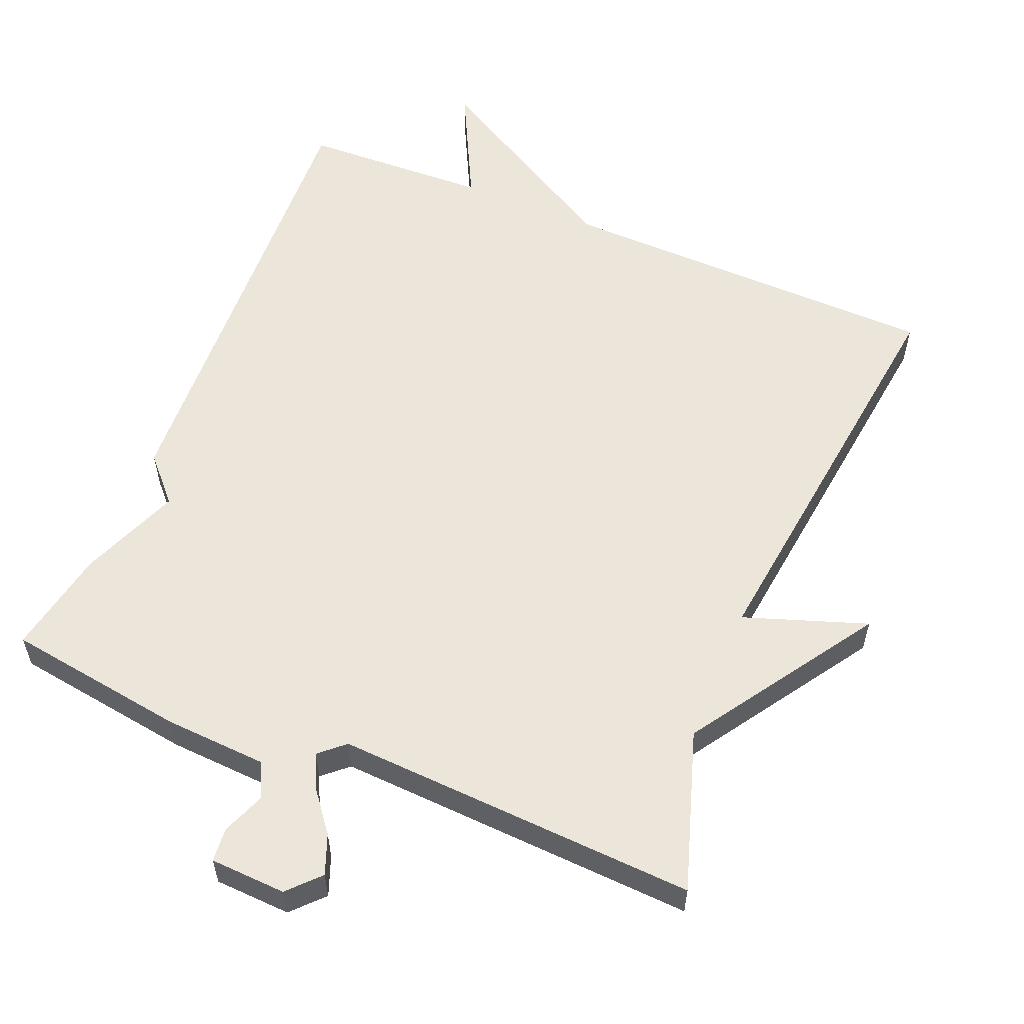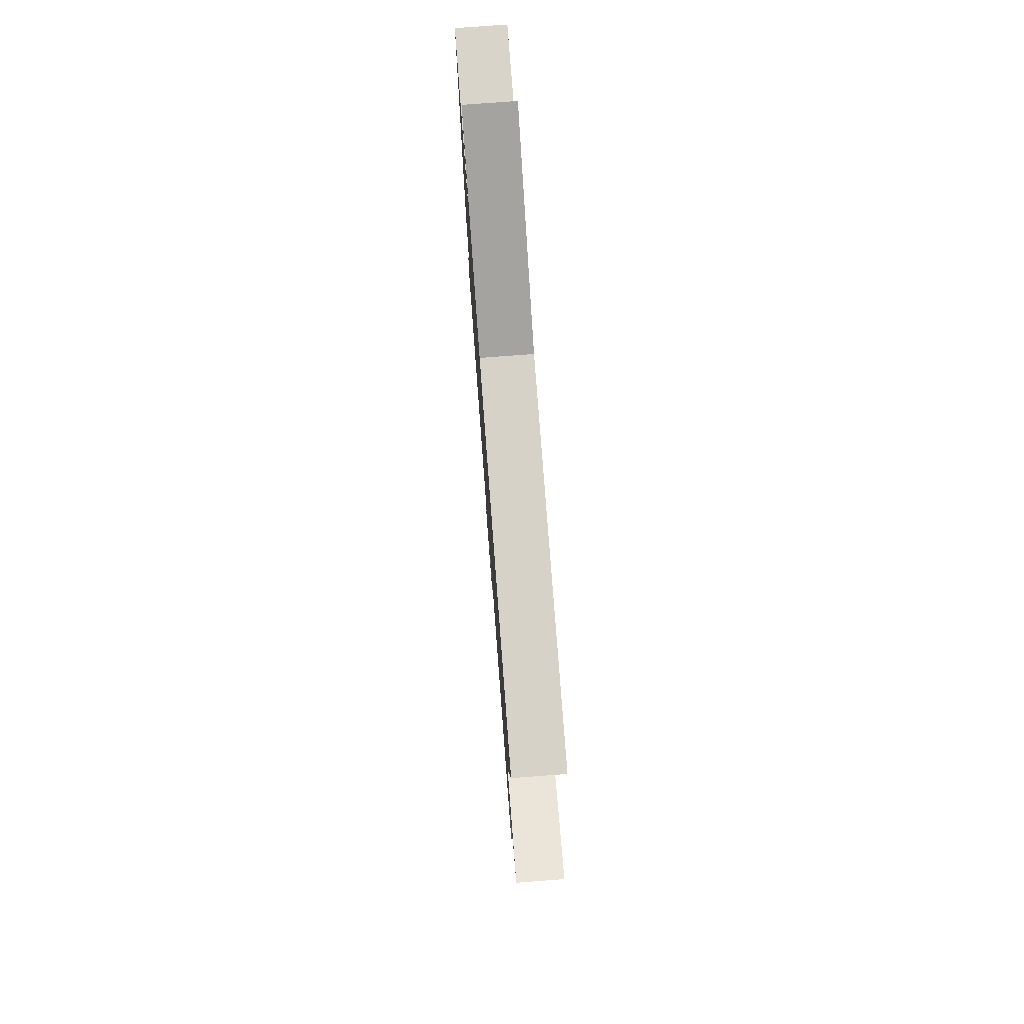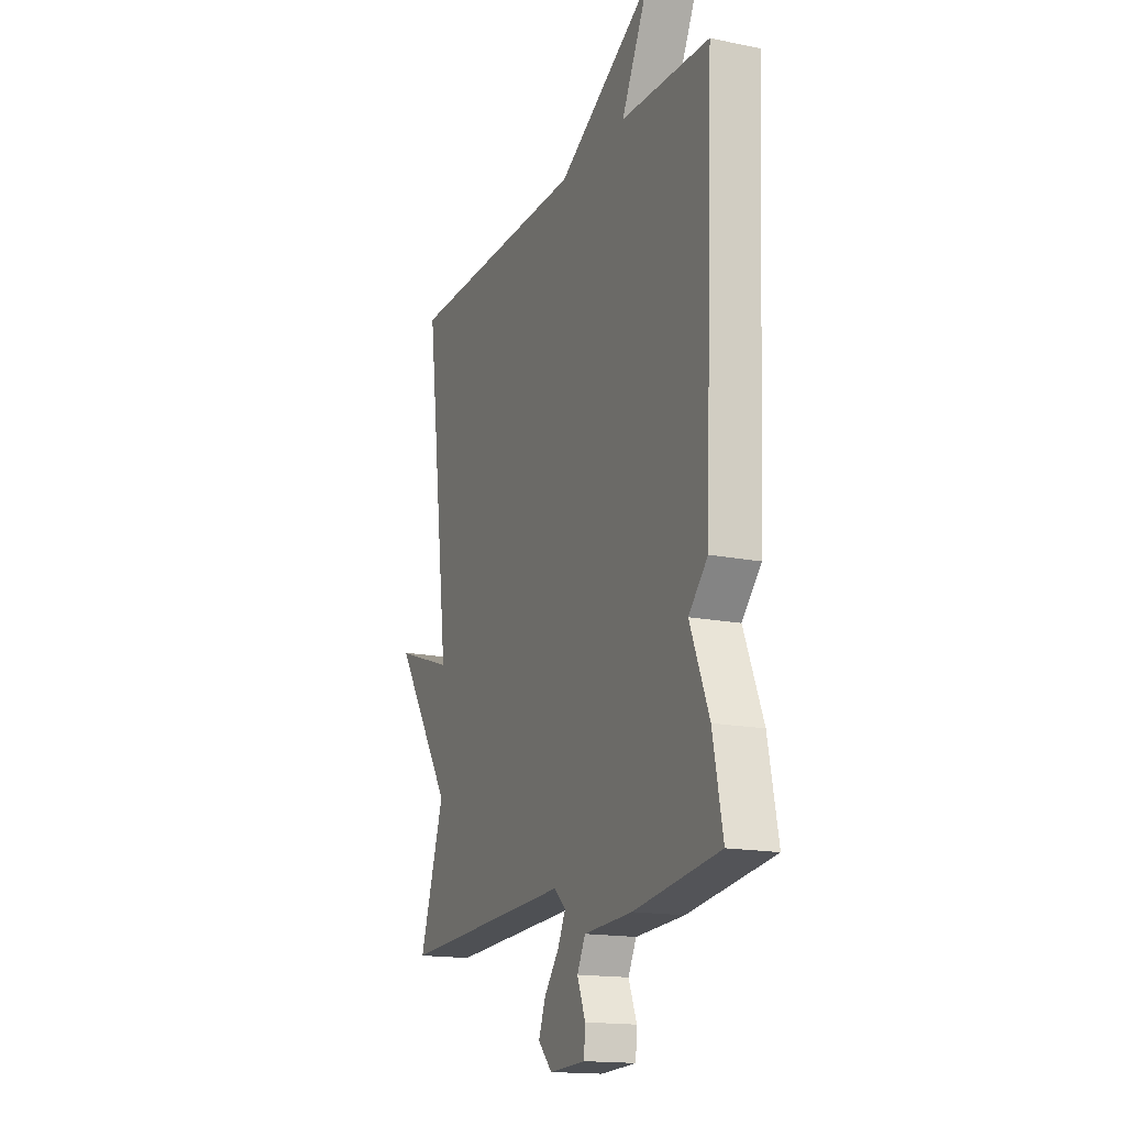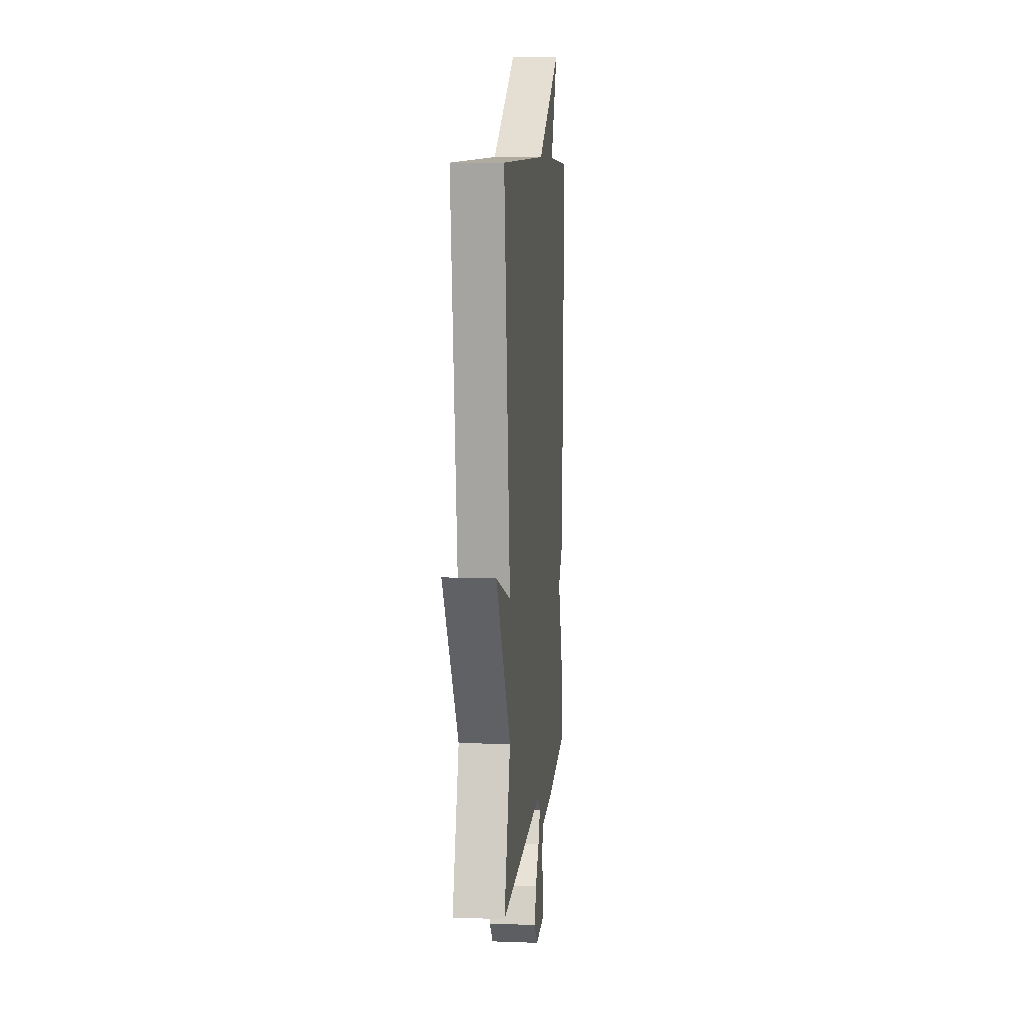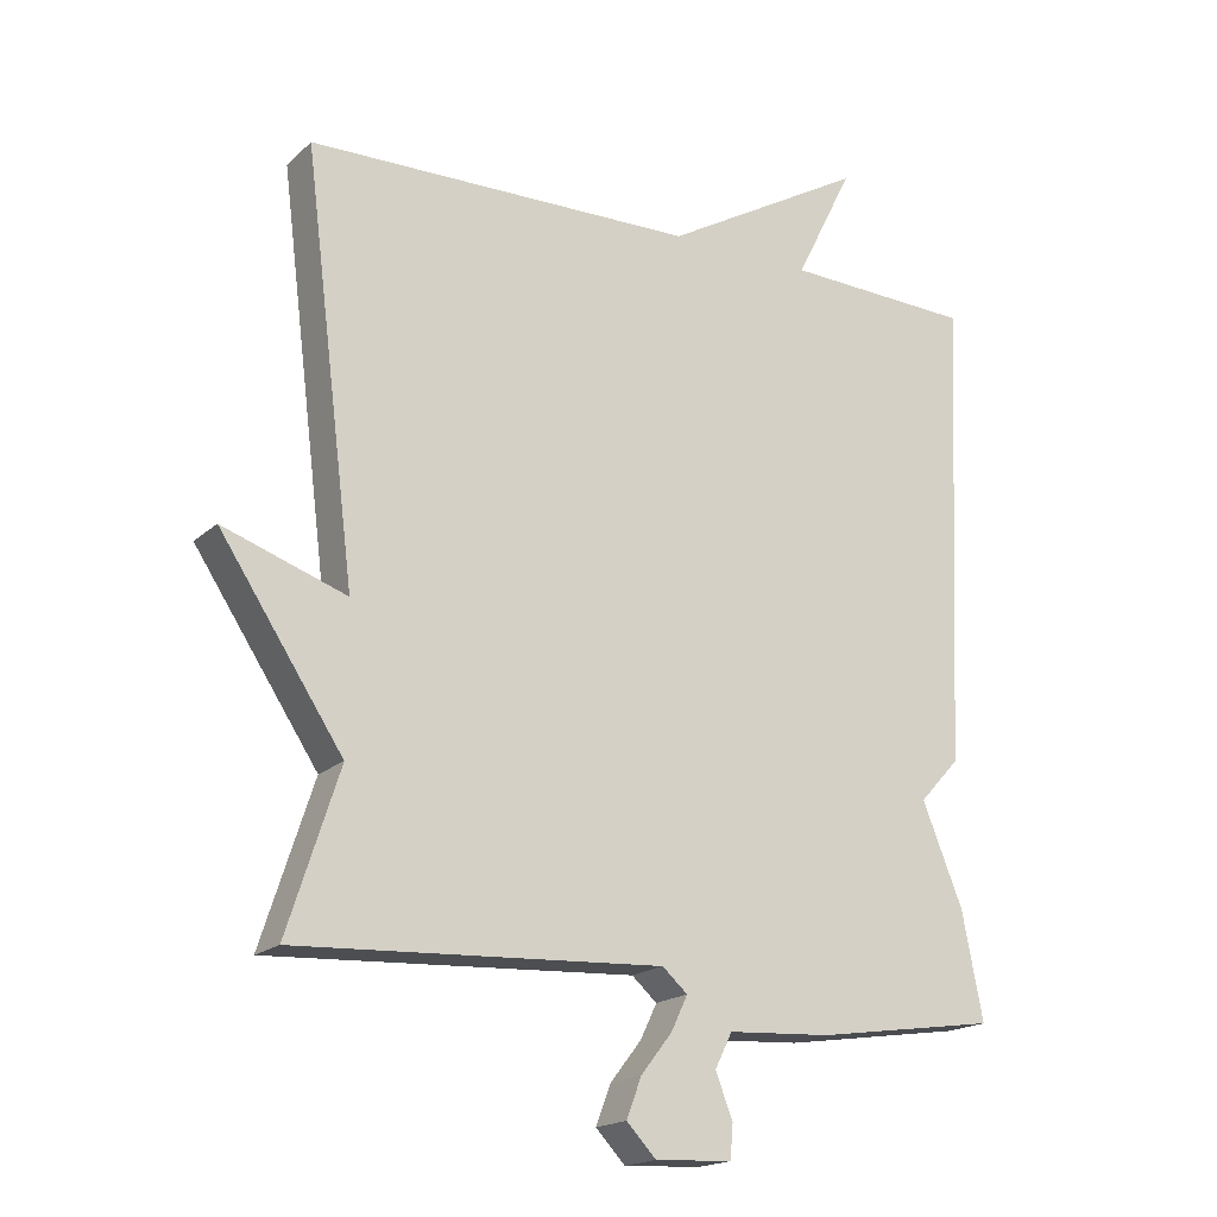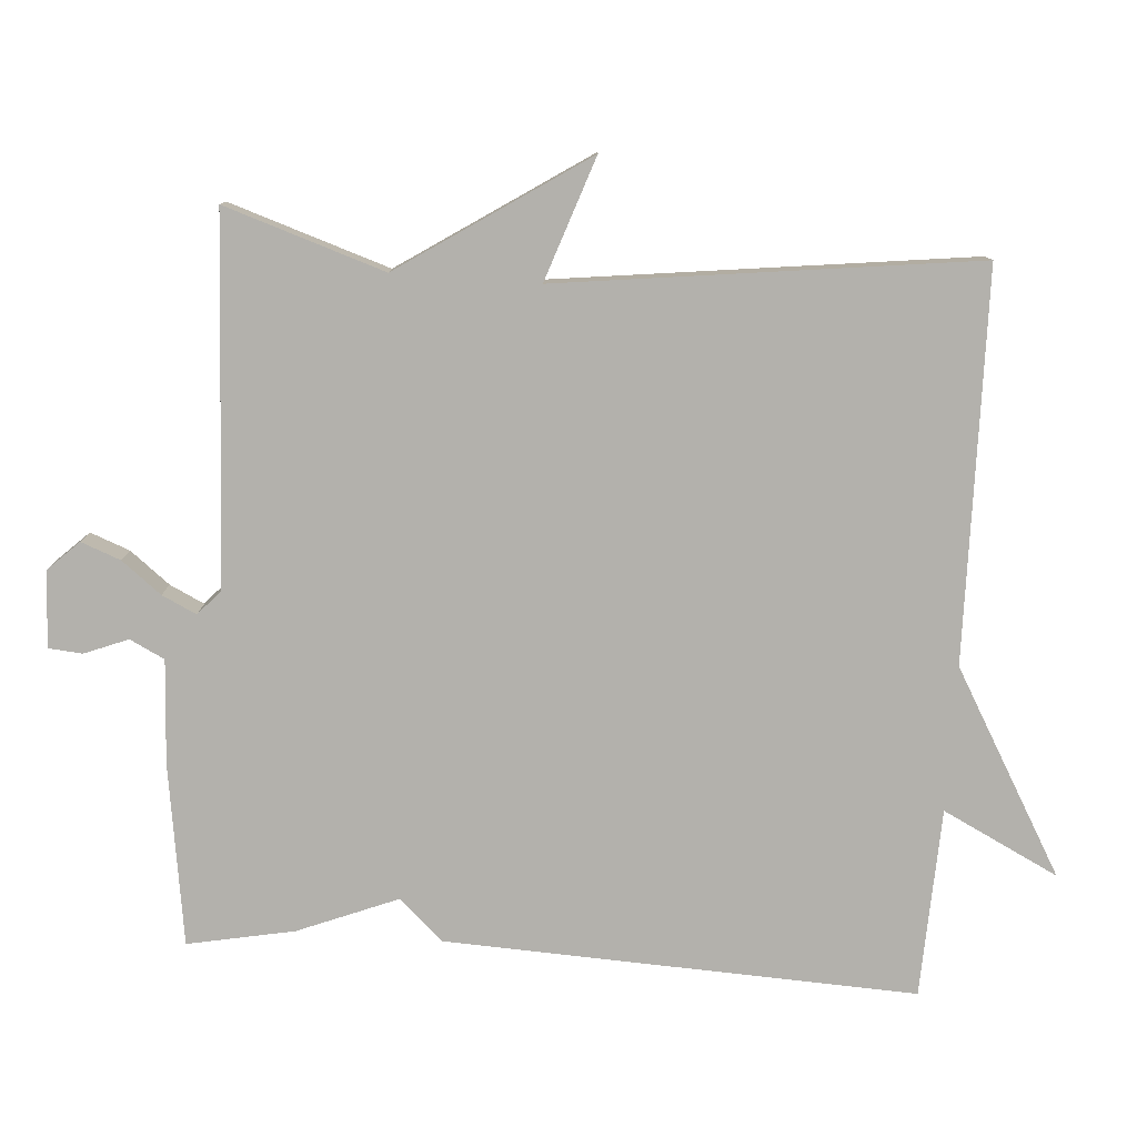
<metadata>
{"format":"obj","ext":"obj","renderer":"f3d","projection":"perspective","resolution":1024,"background":"white","views":[{"elev":57.4,"azim":-157.6,"up":"+Y"},{"elev":77.5,"azim":-94.3,"up":"+Z"},{"elev":-16.3,"azim":67.3,"up":"+Z"},{"elev":8.6,"azim":-84.3,"up":"+Z"},{"elev":-18.3,"azim":-31.4,"up":"+Z"},{"elev":-79.0,"azim":-94.1,"up":"+Y"}]}
</metadata>
<code>
v -0.5 0.07 0.5
v 0.039 0.07 0.51
v 0.319 0.07 0.671
v 0.239 0.07 0.51
v 0.5 0.07 0.5
v 0.471 0.07 -0.152
v 0.415 0.07 -0.213
v 0.471 0.07 -0.352
v 0.5 0.07 -0.5
v 0.248 0.07 -0.537
v 0.105 0.07 -0.545
v 0.081 0.07 -0.593
v 0.105 0.07 -0.654
v 0.101 0.07 -0.701
v -0.005 0.07 -0.706
v -0.046 0.07 -0.663
v -0.025 0.07 -0.608
v 0.018 0.07 -0.553
v 0.041 0.07 -0.505
v 0.006 0.07 -0.474
v -0.5 0.07 -0.5
v -0.428 0.07 -0.278
v -0.599 0.07 -0.019
v -0.428 0.07 -0.078
v -0.5 0 0.5
v 0.039 0 0.51
v 0.319 0 0.671
v 0.239 0 0.51
v 0.5 0 0.5
v 0.471 0 -0.152
v 0.415 0 -0.213
v 0.471 0 -0.352
v 0.5 0 -0.5
v 0.248 0 -0.537
v 0.105 0 -0.545
v 0.081 0 -0.593
v 0.105 0 -0.654
v 0.101 0 -0.701
v -0.005 0 -0.706
v -0.046 0 -0.663
v -0.025 0 -0.608
v 0.018 0 -0.553
v 0.041 0 -0.505
v 0.006 0 -0.474
v -0.5 0 -0.5
v -0.428 0 -0.278
v -0.599 0 -0.019
v -0.428 0 -0.078
f 22 23 24
f 20 21 22
f 20 22 24
f 24 1 2
f 20 24 2
f 19 20 2
f 16 17 18
f 15 16 18
f 14 15 18
f 13 14 18
f 12 13 18
f 11 12 18 19
f 11 19 2
f 10 11 2
f 9 10 2
f 8 9 2
f 7 8 2
f 6 7 2
f 5 6 2
f 4 5 2
f 2 3 4
f 48 47 46
f 46 45 44
f 48 46 44
f 26 25 48
f 26 48 44
f 26 44 43
f 42 41 40
f 42 40 39
f 42 39 38
f 42 38 37
f 42 37 36
f 43 42 36 35
f 26 43 35
f 26 35 34
f 26 34 33
f 26 33 32
f 26 32 31
f 26 31 30
f 26 30 29
f 26 29 28
f 28 27 26
f 1 25 26 2
f 2 26 27 3
f 3 27 28 4
f 4 28 29 5
f 5 29 30 6
f 6 30 31 7
f 7 31 32 8
f 8 32 33 9
f 9 33 34 10
f 10 34 35 11
f 11 35 36 12
f 12 36 37 13
f 13 37 38 14
f 14 38 39 15
f 15 39 40 16
f 16 40 41 17
f 17 41 42 18
f 18 42 43 19
f 19 43 44 20
f 20 44 45 21
f 21 45 46 22
f 22 46 47 23
f 23 47 48 24
f 24 48 25 1

</code>
